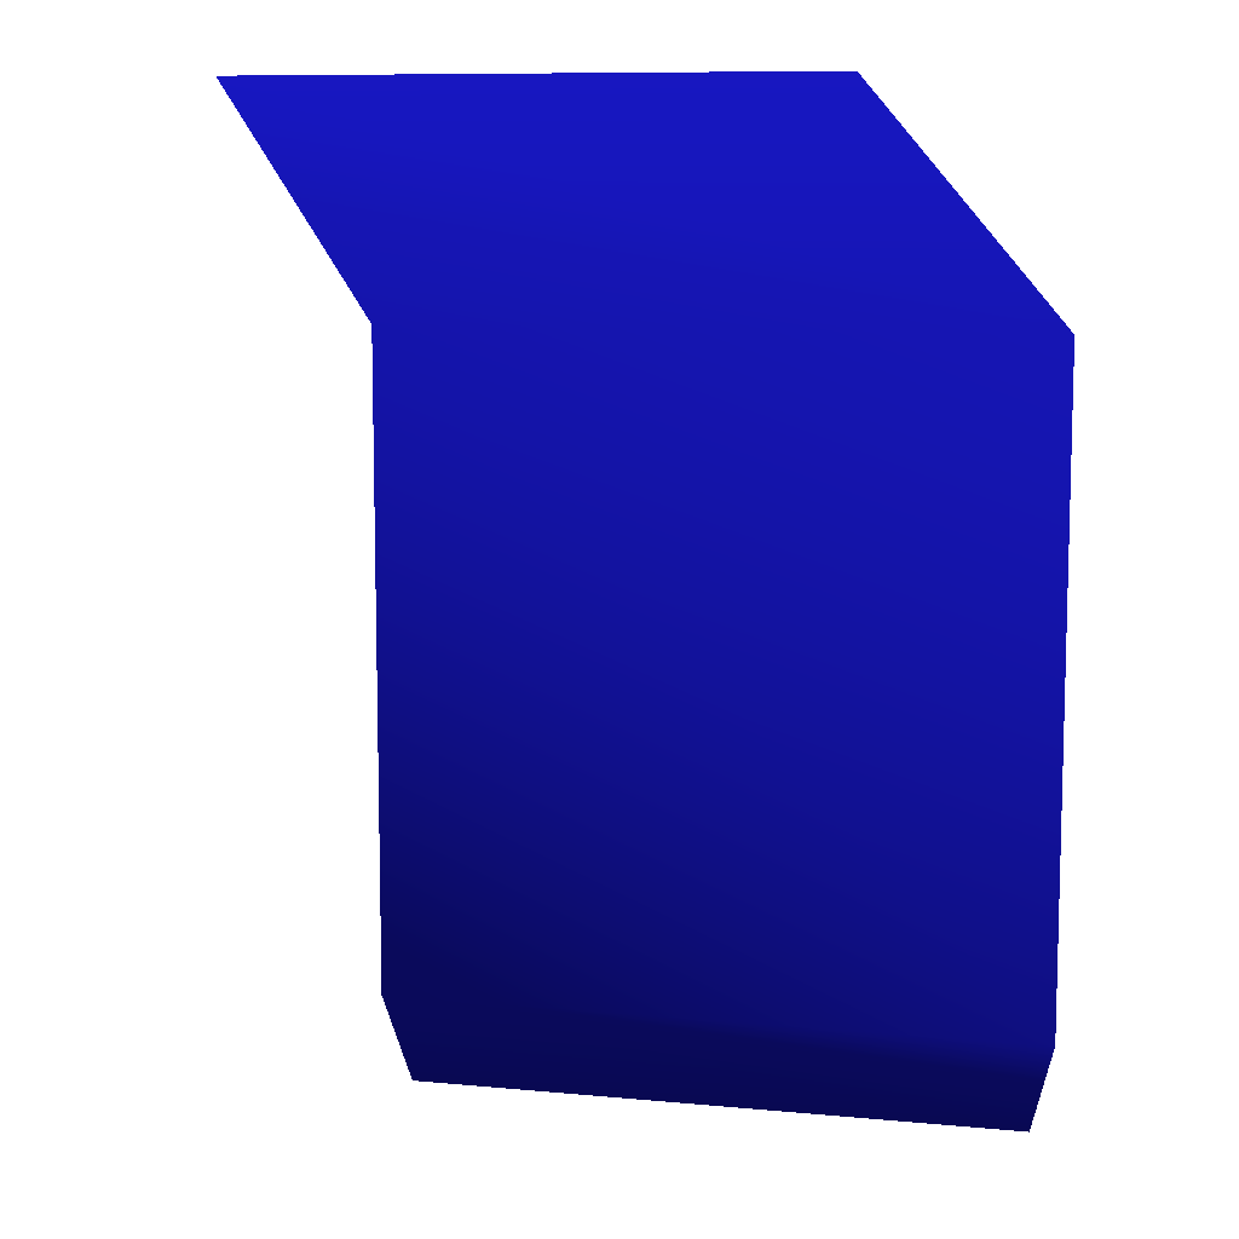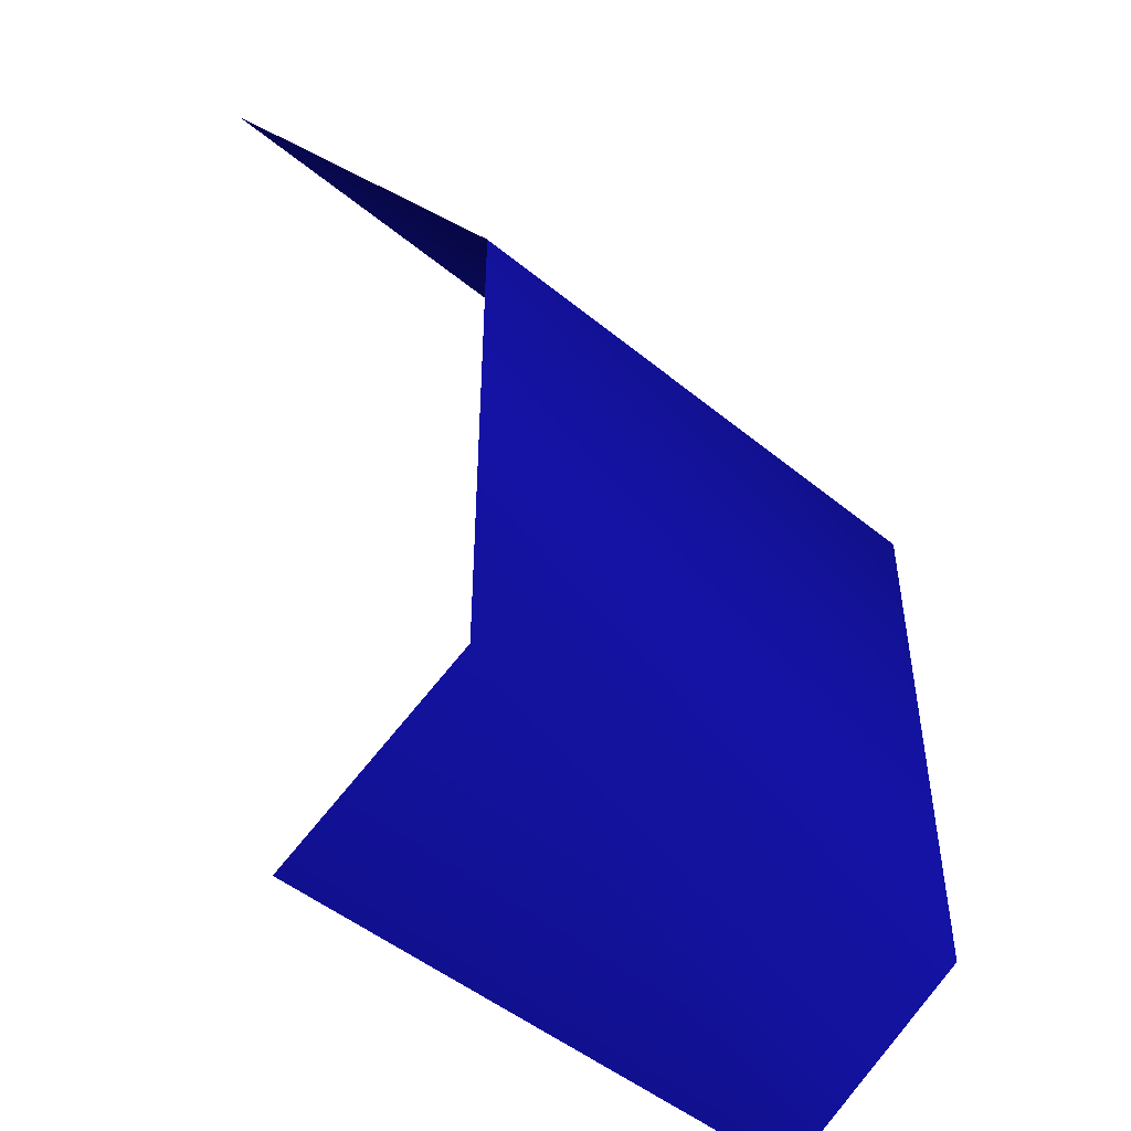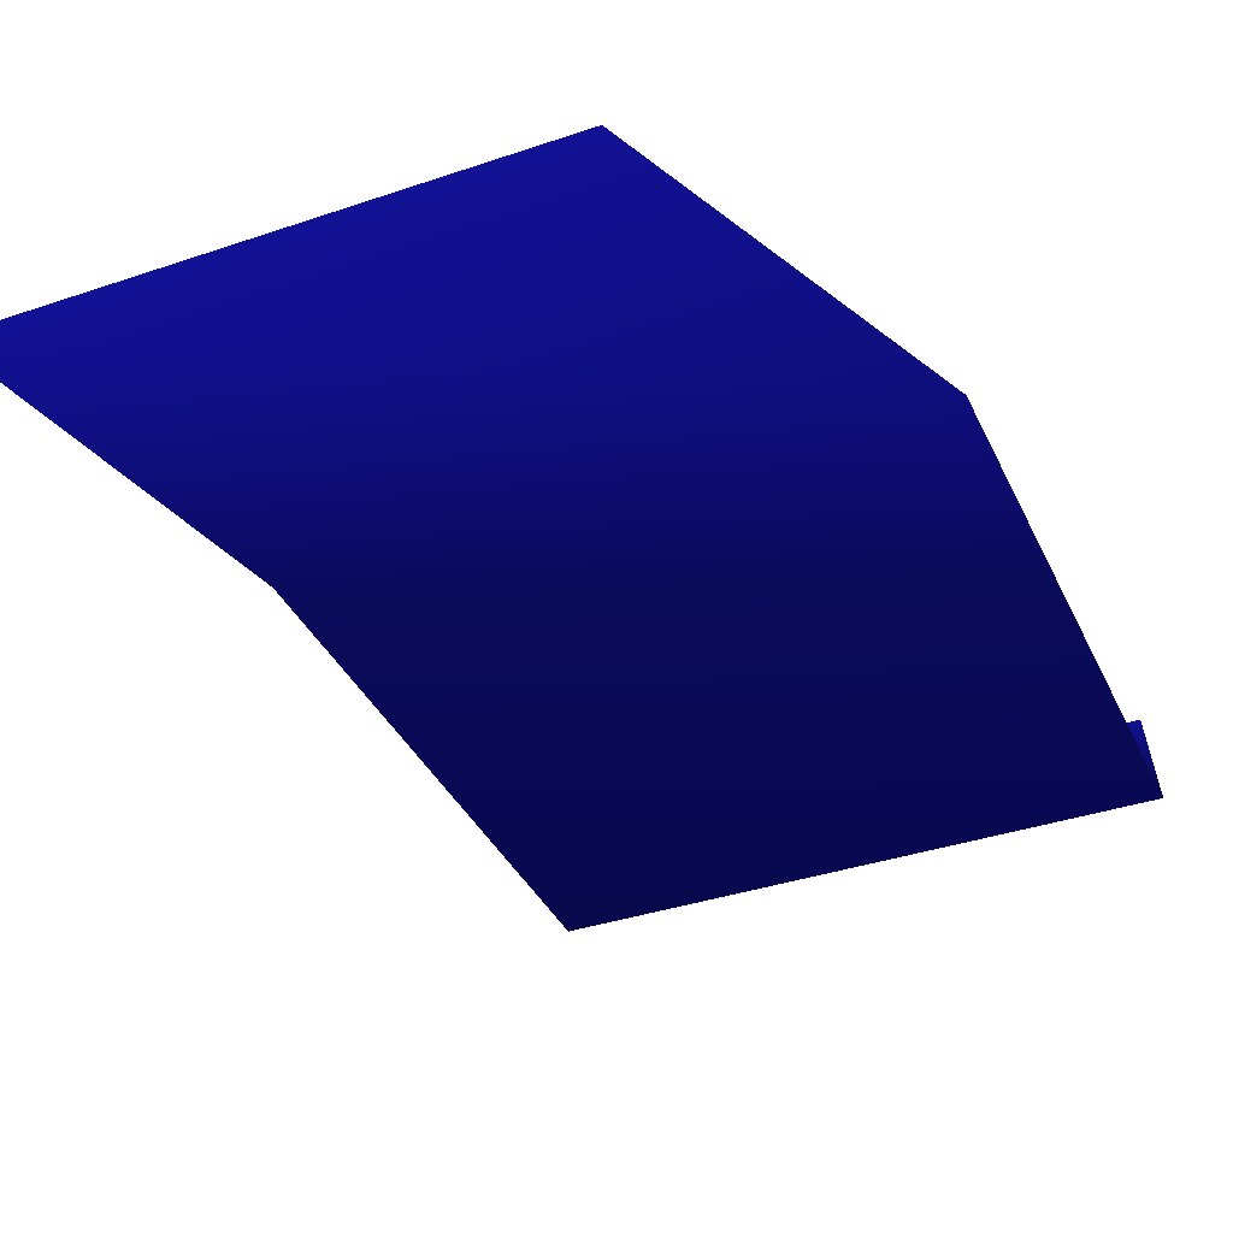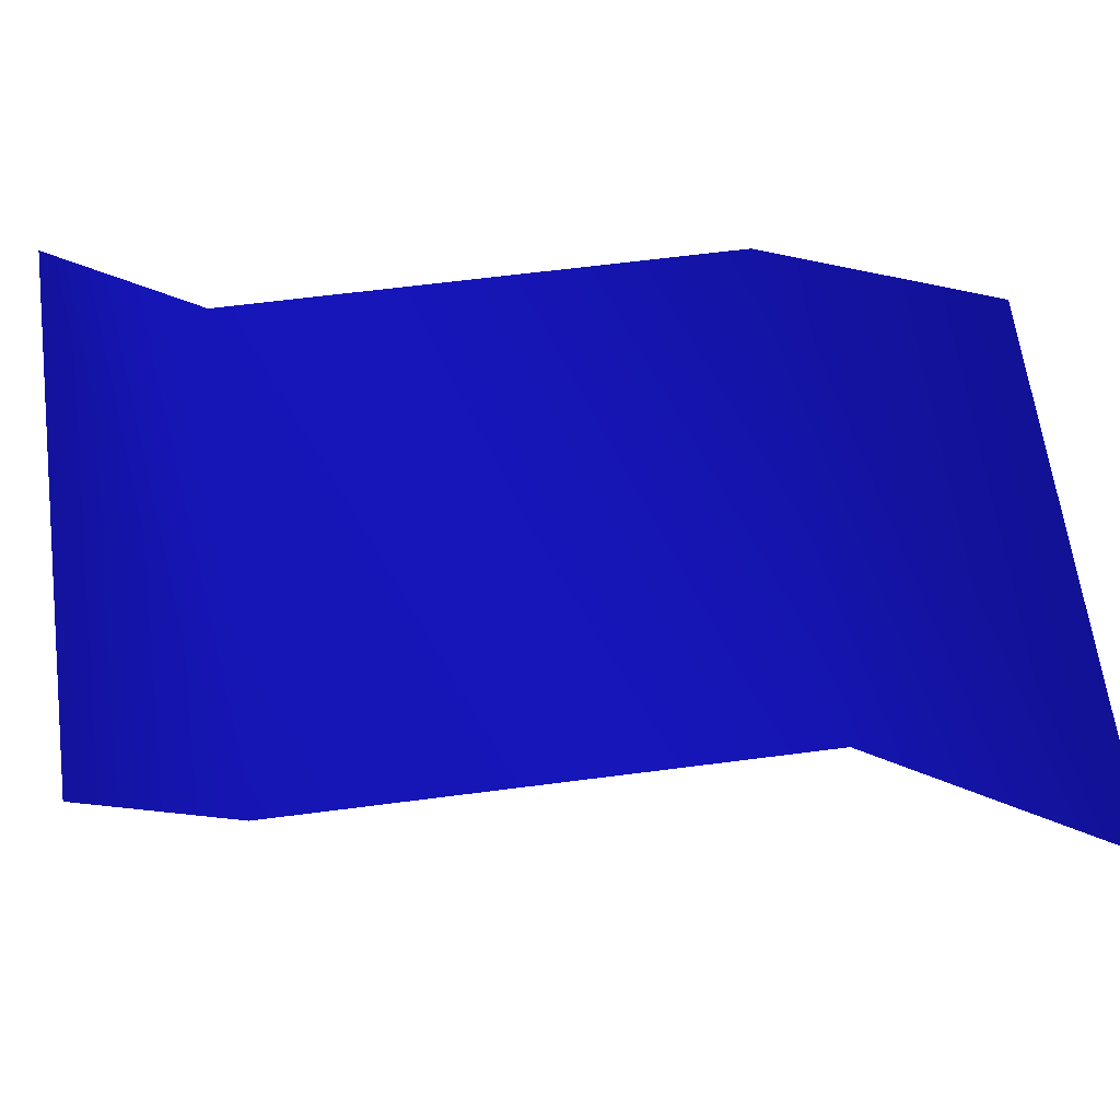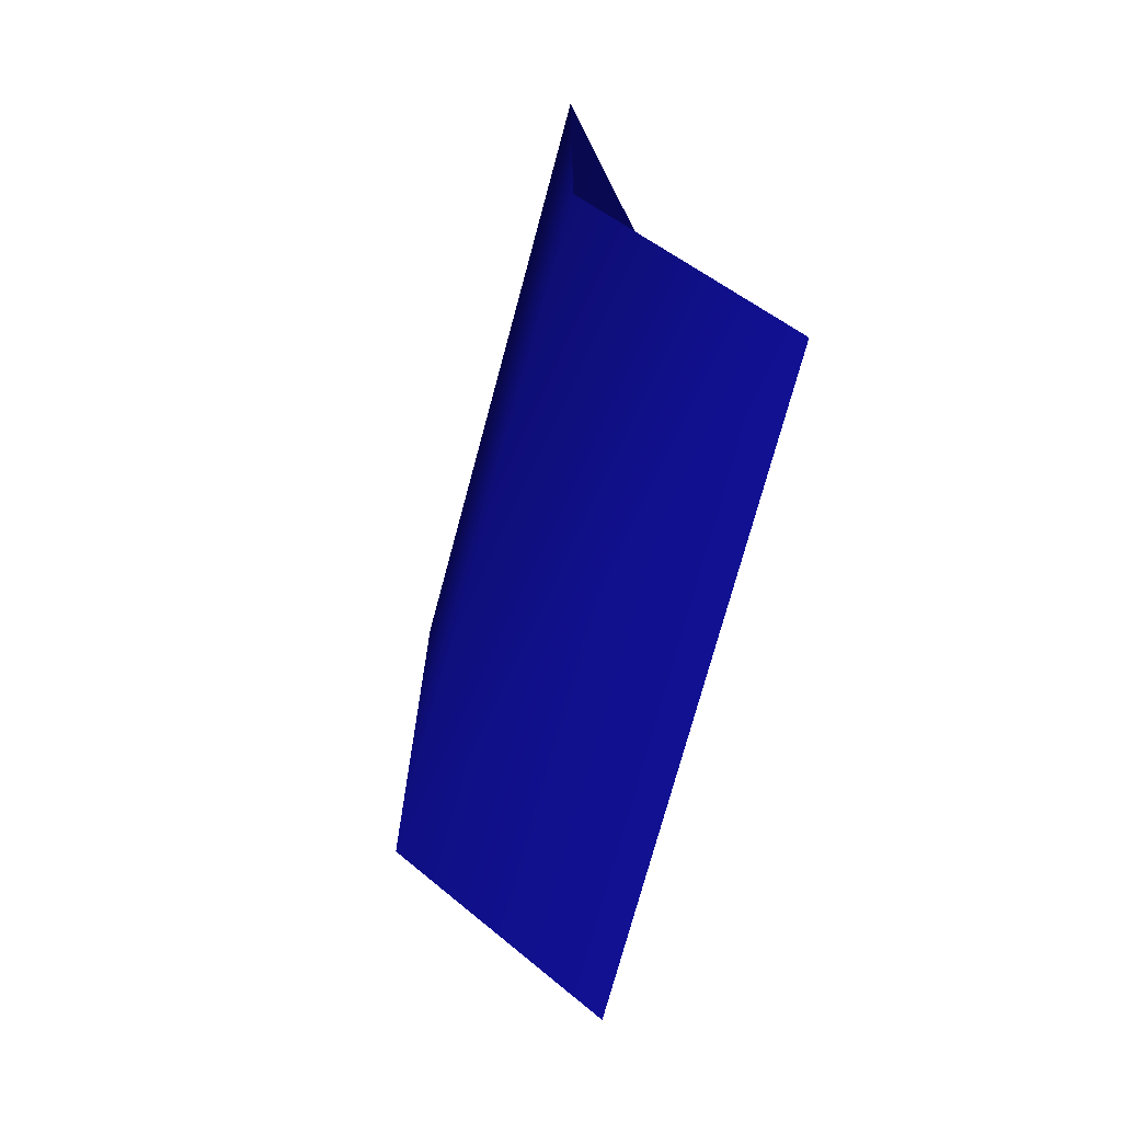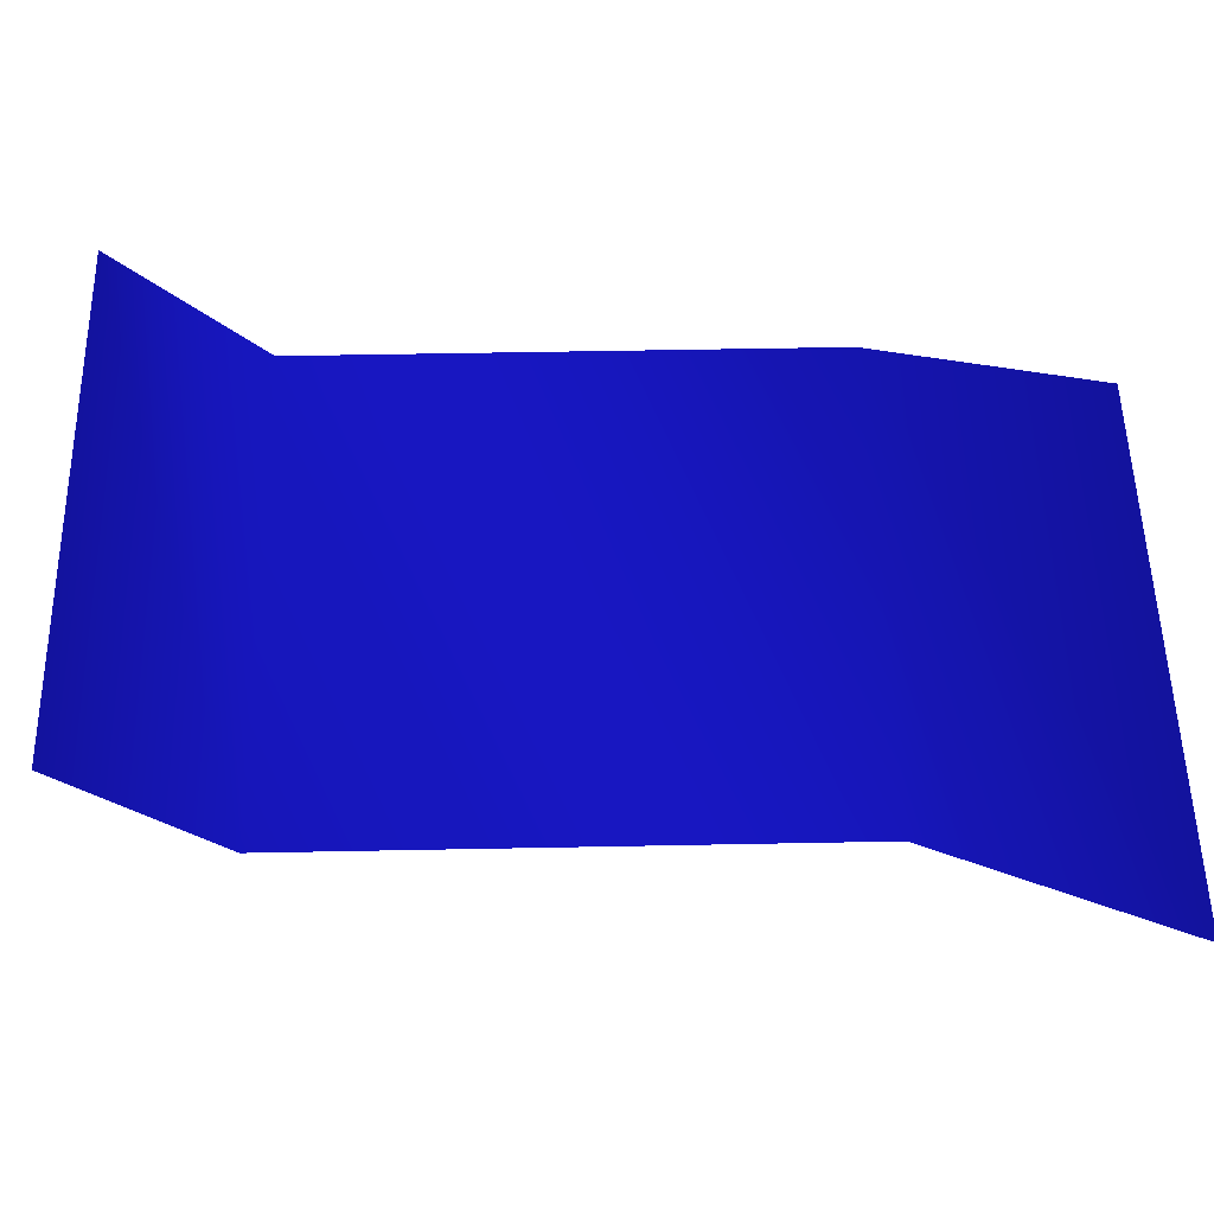
<metadata>
{"format":"obj","ext":"obj","renderer":"f3d","projection":"perspective","resolution":1024,"background":"white","views":[{"elev":9.5,"azim":13.9,"up":"+Z"},{"elev":-49.1,"azim":-42.3,"up":"+Z"},{"elev":-37.5,"azim":23.3,"up":"+Y"},{"elev":63.1,"azim":-97.5,"up":"+Y"},{"elev":-72.7,"azim":75.0,"up":"+Z"},{"elev":53.1,"azim":-91.2,"up":"+Y"}]}
</metadata>
<code>
v -1 0 1 0.1 0.1 0.9
v 1 0 1 0.1 0.1 0.9
v 1 0 -1 0.1 0.1 0.9
v -1 0 -1 0.1 0.1 0.9
v -1.695 0.5752 1.722 0.1 0.1 0.9
v 0.305 0.5752 1.722 0.1 0.1 0.9
v 0.876 0.6533 -1.496 0.1 0.1 0.9
v -1.124 0.6533 -1.496 0.1 0.1 0.9
f 1 2 3
f 1 3 4
f 2 1 5
f 2 5 6
f 4 3 7
f 4 7 8

</code>
